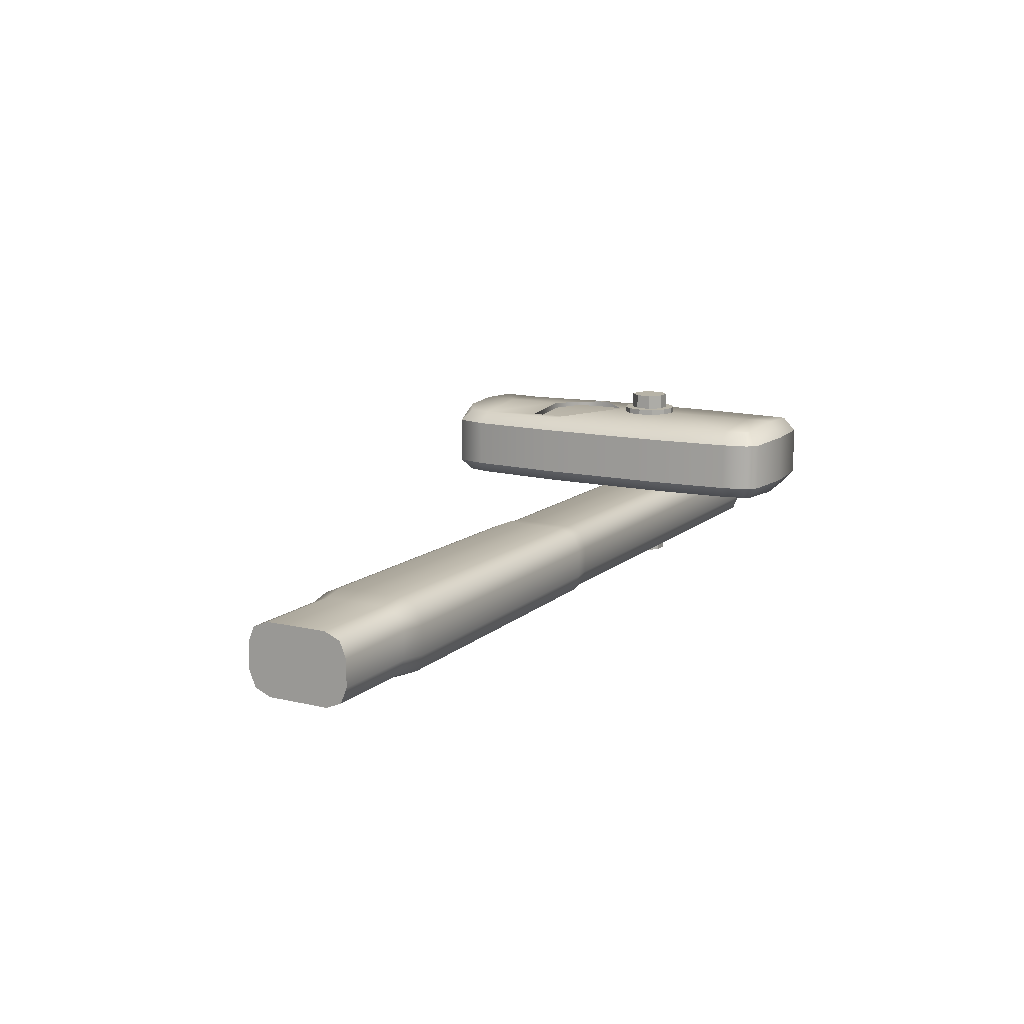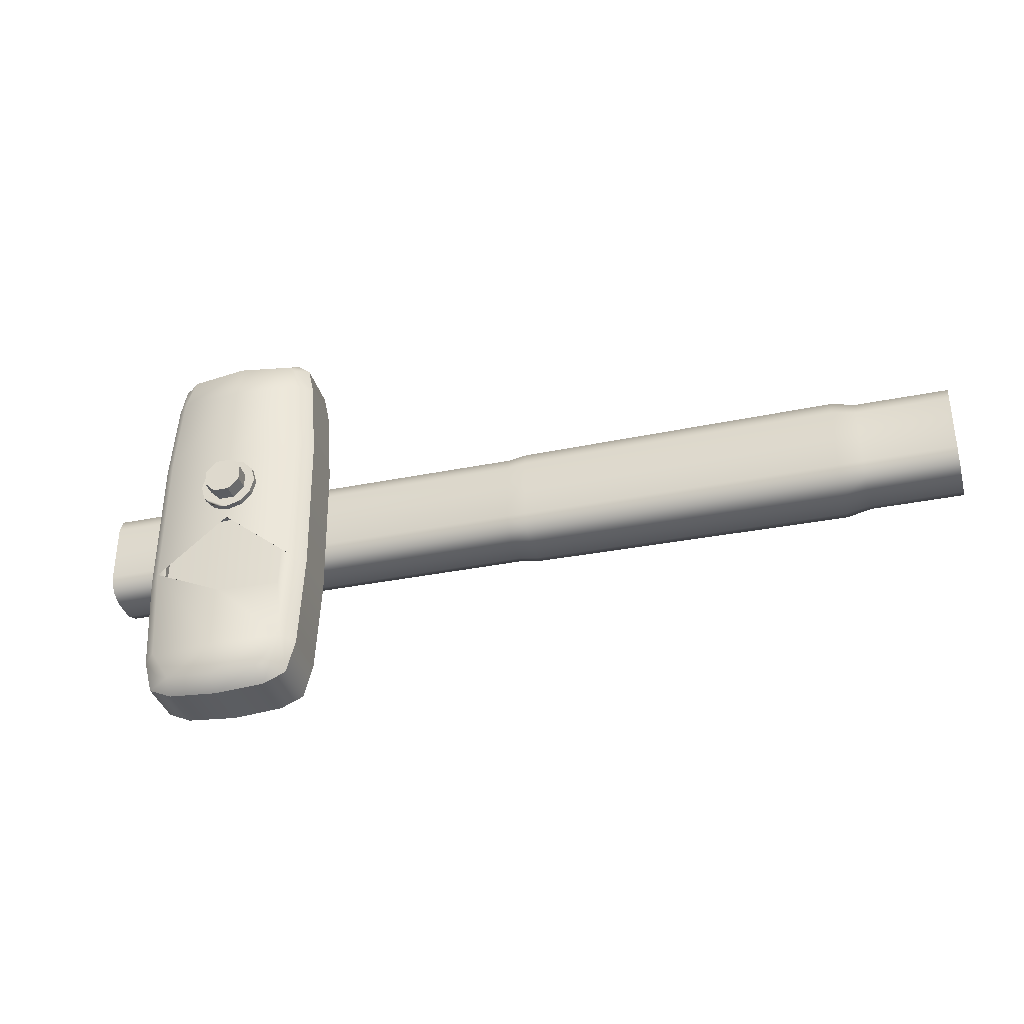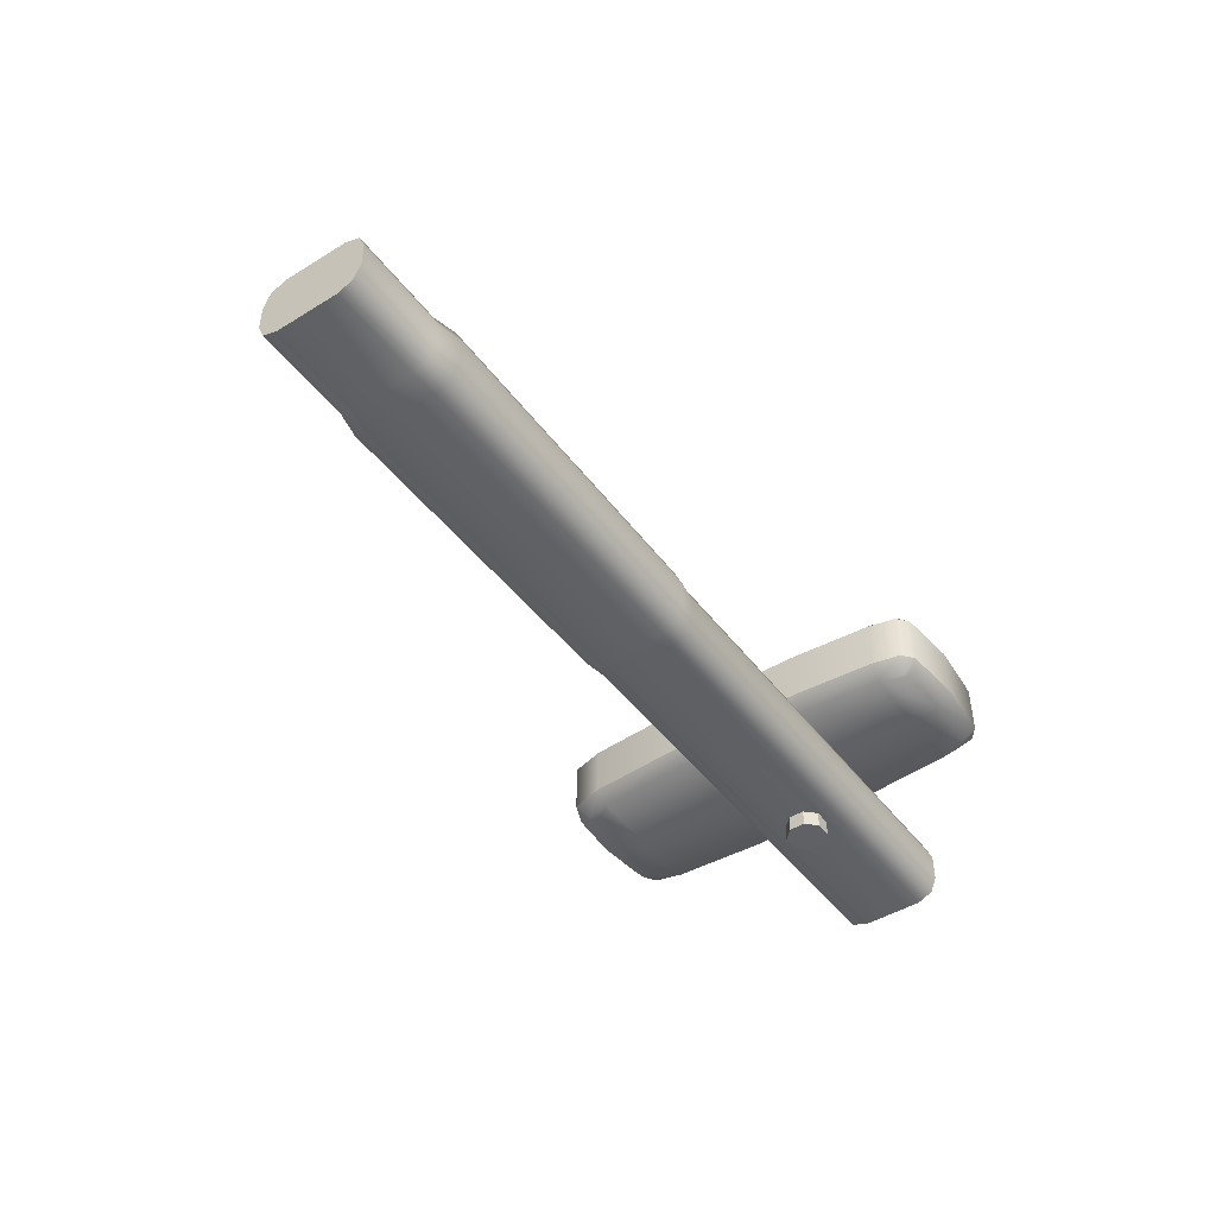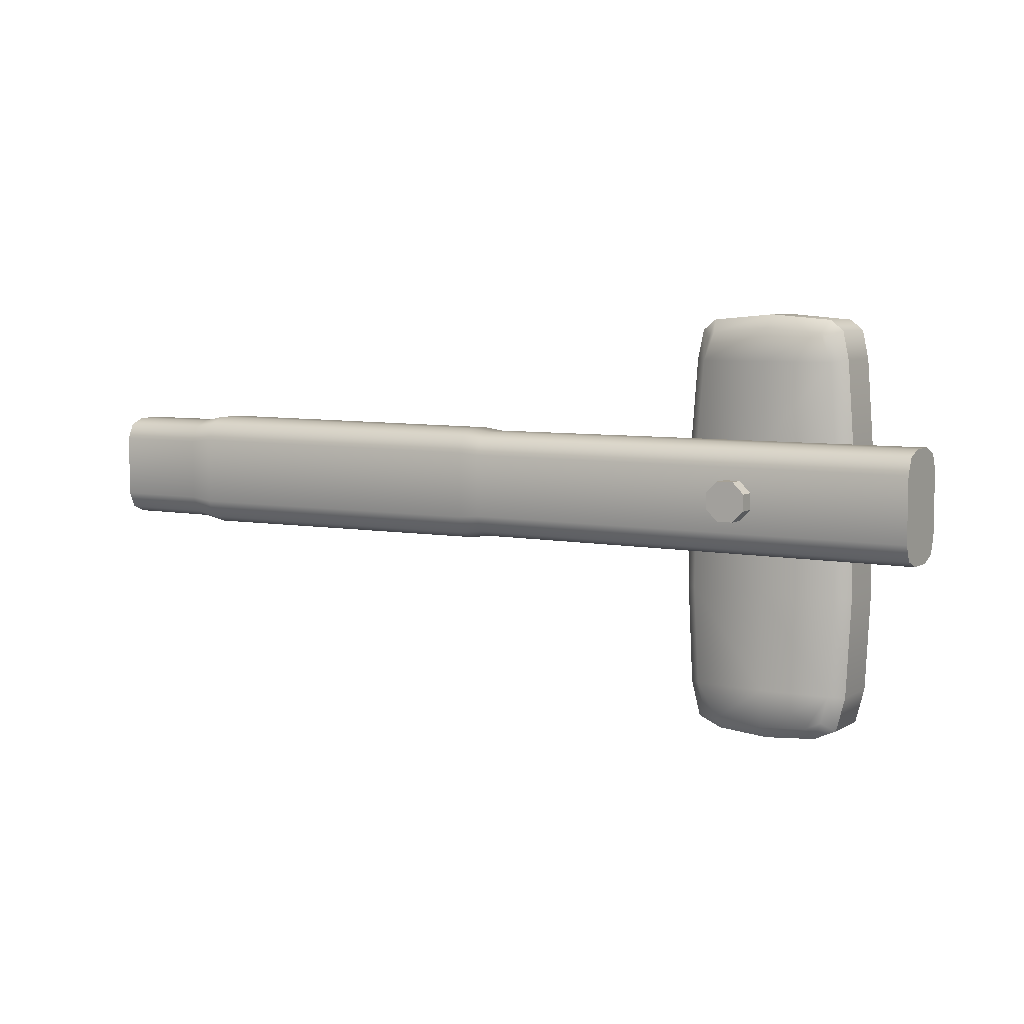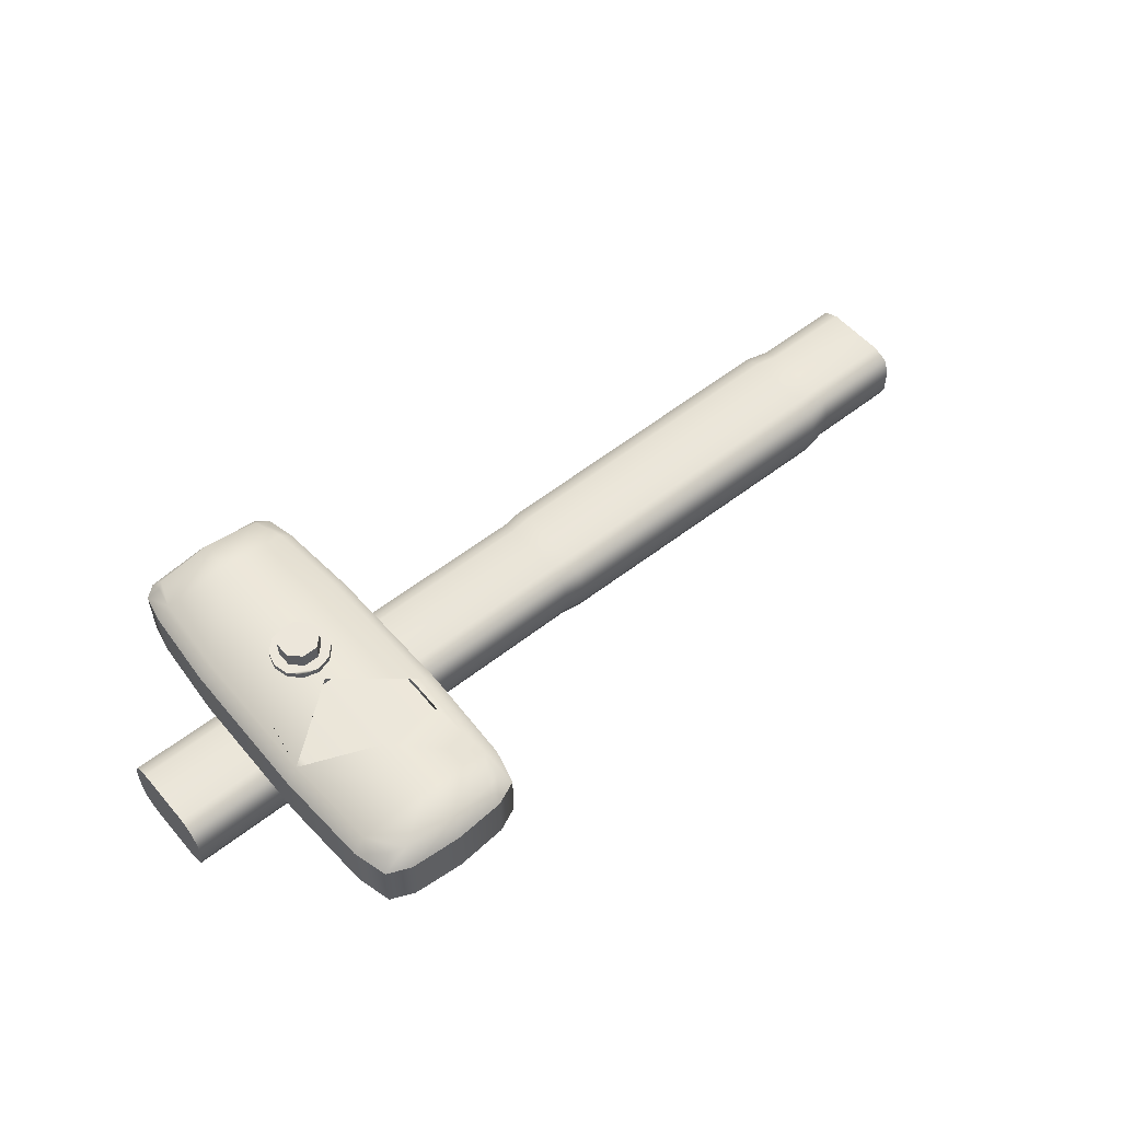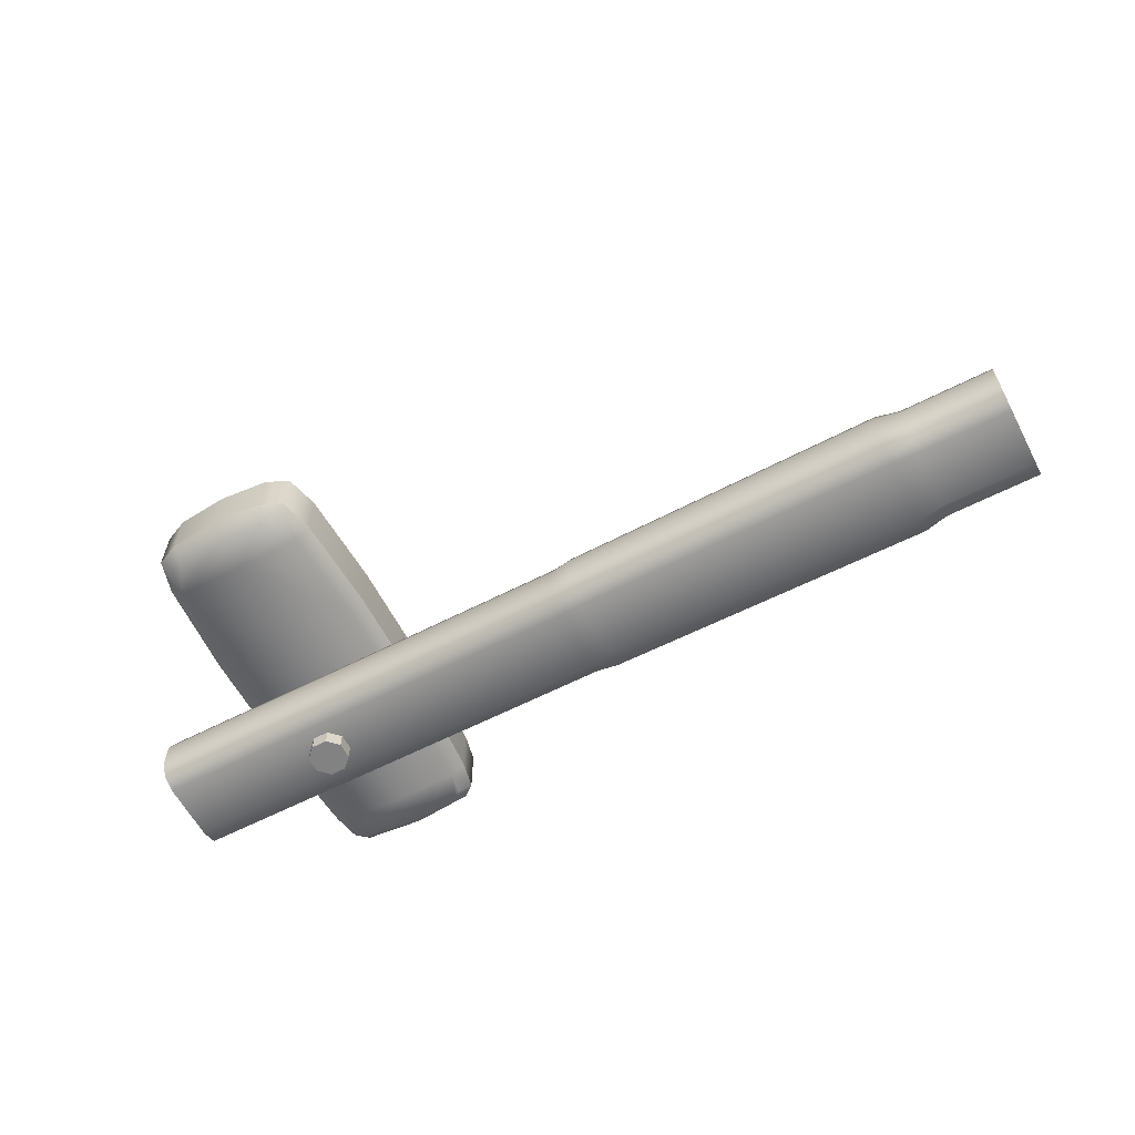
<metadata>
{"format":"obj","ext":"obj","renderer":"f3d","projection":"perspective","resolution":1024,"background":"white","views":[{"elev":12.6,"azim":-61.1,"up":"+Y"},{"elev":-35.4,"azim":-165.0,"up":"+Z"},{"elev":-46.5,"azim":-54.9,"up":"+Y"},{"elev":6.2,"azim":31.4,"up":"+Z"},{"elev":54.6,"azim":140.2,"up":"+Y"},{"elev":-60.9,"azim":-152.3,"up":"+Y"}]}
</metadata>
<code>
o cell_phone_hammer_mx_1
v -0.1055 -0.007484 -0.02701
v -0.1055 -0.01873 -0.01576
v -0.1055 -0.01544 -0.02371
v -0.1055 0.01727 -0.01576
v -0.1055 0.006016 -0.02701
v -0.1055 0.01397 -0.02371
v 0.3625 -0.01869 -0.01576
v 0.3625 -0.007435 -0.02701
v 0.3625 -0.01539 -0.02371
v 0.3625 0.006065 -0.02701
v 0.3625 0.01732 -0.01576
v 0.3625 0.01402 -0.02371
v -0.1055 -0.01873 0.01574
v -0.1055 -0.007484 0.02699
v -0.1055 -0.01544 0.0237
v -0.1055 0.006016 0.02699
v -0.1055 0.01727 0.01574
v -0.1055 0.01397 0.0237
v 0.3625 -0.007435 0.02699
v 0.3625 -0.01869 0.01574
v 0.3625 -0.01539 0.0237
v 0.3625 0.01732 0.01574
v 0.3625 0.006065 0.02699
v 0.3625 0.01402 0.0237
v 0.3014 0.05117 -0.1209
v 0.3 0.06 -0.1149
v 0.3074 0.05766 -0.1111
v 0.3128 0.05117 -0.1158
v 0.3109 0.05766 -0.09763
v 0.3174 0.05117 -0.09863
v 0.3134 0.05817 -0.04895
v 0.3198 0.05117 -0.04908
v 0.3126 0.05817 0.02362
v 0.319 0.05117 0.0239
v 0.3095 0.05817 0.06483
v 0.3159 0.05117 0.06575
v 0.307 0.05766 0.07633
v 0.3129 0.05117 0.07992
v 0.3041 0.05886 0.07883
v 0.3065 0.05117 0.08504
v 0.276 0.0609 -0.1164
v 0.276 0.05161 -0.1229
v 0.2506 0.05117 -0.1209
v 0.252 0.06 -0.1149
v 0.2392 0.05117 -0.1158
v 0.2446 0.05766 -0.1111
v 0.2346 0.05117 -0.09863
v 0.2411 0.05766 -0.09763
v 0.2322 0.05117 -0.04908
v 0.2386 0.05817 -0.04895
v 0.233 0.05117 0.0239
v 0.2394 0.05817 0.02362
v 0.2361 0.05117 0.06575
v 0.2425 0.05815 0.06483
v 0.2391 0.05117 0.07992
v 0.245 0.05766 0.07633
v 0.2455 0.05117 0.08504
v 0.2479 0.05886 0.07883
v 0.276 0.05161 0.08768
v 0.276 0.0609 0.08117
v 0.2998 0.01756 -0.1146
v 0.3014 0.02527 -0.1209
v 0.3128 0.02526 -0.1158
v 0.3074 0.01878 -0.1111
v 0.3174 0.02526 -0.09863
v 0.3109 0.01878 -0.09763
v 0.3198 0.02526 -0.04908
v 0.3133 0.01853 -0.04895
v 0.319 0.02526 0.0239
v 0.3126 0.01853 0.02362
v 0.3159 0.02526 0.06575
v 0.3095 0.01853 0.06483
v 0.3129 0.02526 0.07992
v 0.307 0.01878 0.07633
v 0.3065 0.02526 0.08504
v 0.304 0.01817 0.07878
v 0.276 0.02515 -0.1229
v 0.276 0.01716 -0.1164
v 0.2522 0.01756 -0.1146
v 0.2506 0.02527 -0.1209
v 0.2446 0.01878 -0.1111
v 0.2392 0.02526 -0.1158
v 0.2411 0.01878 -0.09763
v 0.2346 0.02526 -0.09863
v 0.2387 0.01853 -0.04895
v 0.2322 0.02526 -0.04908
v 0.2394 0.01853 0.02362
v 0.233 0.02526 0.0239
v 0.2425 0.01853 0.06483
v 0.2361 0.02526 0.06575
v 0.245 0.01878 0.07633
v 0.2391 0.02526 0.07992
v 0.248 0.01817 0.07878
v 0.2455 0.02526 0.08504
v 0.276 0.01716 0.08117
v 0.276 0.02515 0.08768
v 0.276 0.0609 0.02368
v 0.276 0.0609 0.06502
v 0.276 0.0609 -0.09785
v 0.276 0.01716 0.06492
v 0.276 0.01716 0.02365
v 0.276 0.01716 -0.04896
v 0.276 0.01716 -0.09774
v 0.276 0.0609 -0.06637
v 0.276 0.0609 -0.02
v 0.3087 0.05851 -0.04895
v 0.2439 0.05855 -0.04895
v 0.2441 0.05855 -0.02
v 0.3085 0.05851 -0.01979
v 0.3082 0.05839 -0.06572
v 0.2443 0.05835 -0.06572
v 0.276 0.05766 -0.06636
v 0.276 0.05766 -0.04897
v 0.2439 0.05531 -0.04895
v 0.276 0.05766 -0.01999
v 0.3087 0.05527 -0.04895
v 0.2441 0.05531 -0.01999
v 0.3085 0.05527 -0.01978
v 0.3082 0.05515 -0.06571
v 0.2443 0.05511 -0.06571
v 0.2757 0.0609 0.015
v 0.2607 0.0609 2e-06
v 0.2682 0.0609 0.01299
v 0.2627 0.0609 0.007502
v 0.2607 0.0639 2e-06
v 0.2757 0.0639 0.015
v 0.2627 0.0639 0.007502
v 0.2682 0.0639 0.01299
v 0.2607 0.0609 2e-06
v 0.2757 0.0609 -0.015
v 0.2627 0.0609 -0.007498
v 0.2682 0.0609 -0.01299
v 0.2757 0.0639 -0.015
v 0.2607 0.0639 2e-06
v 0.2682 0.0639 -0.01299
v 0.2627 0.0639 -0.007498
v 0.2907 0.0609 2e-06
v 0.2757 0.0609 0.015
v 0.2887 0.0609 0.007502
v 0.2832 0.0609 0.01299
v 0.2757 0.0639 0.015
v 0.2907 0.0639 2e-06
v 0.2832 0.0639 0.01299
v 0.2887 0.0639 0.007502
v 0.2757 0.0609 -0.015
v 0.2907 0.0609 2e-06
v 0.2832 0.0609 -0.01299
v 0.2887 0.0609 -0.007498
v 0.2907 0.0639 2e-06
v 0.2757 0.0639 -0.015
v 0.2887 0.0639 -0.007498
v 0.2832 0.0639 -0.01299
v 0.2717 0.0639 0.0095
v 0.2662 0.0639 0.004
v 0.2662 0.0639 -0.004
v 0.2717 0.0639 -0.0095
v 0.2797 0.0639 -0.0095
v 0.2852 0.0639 -0.004
v 0.2852 0.0639 0.004
v 0.2797 0.0639 0.0095
v 0.2717 -0.02669 0.009499
v 0.2662 -0.02669 0.003999
v 0.2662 -0.02669 -0.004001
v 0.2717 -0.02669 -0.009501
v 0.2797 -0.02669 -0.009501
v 0.2852 -0.02669 -0.004001
v 0.2852 -0.02669 0.003999
v 0.2797 -0.02669 0.009499
v 0.2662 -0.01869 0.003999
v 0.2717 -0.01869 0.009499
v 0.2717 -0.01869 -0.009501
v 0.2662 -0.01869 -0.004001
v 0.2852 -0.01869 -0.004001
v 0.2797 -0.01869 -0.009501
v 0.2797 -0.01869 0.009499
v 0.2852 -0.01869 0.003999
v 0.2797 0.0719 -0.0095
v 0.2852 0.0719 -0.004
v 0.2852 0.0719 0.004
v 0.2797 0.0719 0.0095
v 0.2717 0.0719 0.0095
v 0.2662 0.0719 0.004
v 0.2662 0.0719 -0.004
v 0.2717 0.0719 -0.0095
v 0.1326 -0.01871 -0.01576
v 0.1326 -0.01541 -0.02371
v 0.1326 -0.007459 -0.02701
v 0.1326 0.01729 -0.01576
v 0.1326 0.014 -0.02371
v 0.1326 0.006041 -0.02701
v 0.1326 -0.01871 0.01574
v 0.1326 -0.01541 0.0237
v 0.1326 -0.007459 0.02699
v 0.1326 0.01729 0.01574
v 0.1326 0.014 0.0237
v 0.1326 0.006041 0.02699
v -0.05744 -0.01873 -0.01576
v -0.05745 0.01398 -0.02371
v -0.05745 0.006021 -0.02701
v -0.05744 -0.01543 0.0237
v -0.05744 -0.007479 0.02699
v -0.05745 0.01727 0.01574
v -0.05744 -0.01543 -0.02371
v -0.05744 -0.007479 -0.02701
v -0.05745 0.01727 -0.01576
v -0.05744 -0.01873 0.01574
v -0.05745 0.01398 0.0237
v -0.05745 0.006021 0.02699
v -0.04481 -0.02036 -0.01719
v -0.04481 0.01531 -0.02586
v -0.04481 0.006635 -0.02946
v -0.04481 -0.01677 0.02585
v -0.04481 -0.00809 0.02944
v -0.04481 0.01891 0.01717
v -0.04481 -0.01677 -0.02586
v -0.04481 -0.00809 -0.02946
v -0.04481 0.01891 -0.01719
v -0.04481 -0.02036 0.01717
v -0.04481 0.01531 0.02585
v -0.04481 0.006635 0.02944
v 0.1225 -0.01616 -0.02491
v 0.1225 -0.0078 -0.02837
v 0.1225 0.0182 -0.01655
v 0.1225 -0.01962 0.01654
v 0.1225 0.01474 0.02489
v 0.1225 0.00638 0.02835
v 0.1225 -0.01962 -0.01655
v 0.1225 0.01474 -0.02491
v 0.1225 0.00638 -0.02837
v 0.1225 -0.01616 0.02489
v 0.1225 -0.0078 0.02835
v 0.1225 0.0182 0.01654
f 1 3 2 4
f 190 10 8 187
f 16 18 17 13
f 17 4 2 13
f 205 4 17 202
f 186 187 8 9
f 189 12 10 190
f 200 201 14 15
f 195 196 23 24
f 206 13 2 197
f 206 200 15 13
f 208 16 14 201
f 202 17 18 207
f 197 2 3 203
f 205 198 6 4
f 10 12 11 7
f 11 22 20 7
f 23 19 22 24
f 16 13 15 14
f 19 21 20 22
f 5 1 4 6
f 10 7 9 8
f 25 62 77 42
f 45 43 80 82
f 89 100 95 93
f 57 55 92 94
f 59 96 75 40
f 59 57 94 96
f 54 56 58
f 35 98 60 39
f 72 74 76
f 47 45 82 84
f 32 67 65 30
f 49 47 84 86
f 34 69 67 32
f 30 65 63 28
f 51 49 86 88
f 36 71 69 34
f 43 42 77 80
f 53 51 88 90
f 38 73 71 36
f 55 53 90 92
f 40 75 73 38
f 26 27 28 25
f 27 29 30 28
f 29 31 32 30
f 31 33 34 32
f 33 35 36 34
f 35 37 38 36
f 37 39 40 38
f 42 43 44 41
f 43 45 46 44
f 45 47 48 46
f 47 49 50 48
f 49 51 52 50
f 51 53 54 52
f 53 55 56 54
f 55 57 58 56
f 57 59 60 58
f 41 26 25 42
f 39 60 59 40
f 62 63 64 61
f 63 65 66 64
f 65 67 68 66
f 67 69 70 68
f 69 71 72 70
f 71 73 74 72
f 73 75 76 74
f 78 79 80 77
f 79 81 82 80
f 81 83 84 82
f 83 85 86 84
f 85 87 88 86
f 87 89 90 88
f 89 91 92 90
f 91 93 94 92
f 93 95 96 94
f 77 62 61 78
f 75 96 95 76
f 28 63 62 25
f 50 52 97 105 108 107
f 31 106 109 105 97 33
f 97 52 54 98
f 33 97 98 35
f 98 54 58 60
f 37 35 39
f 48 50 107 111 104 99
f 29 27 26
f 48 99 41 44
f 31 29 99 104 110 106
f 99 29 26 41
f 46 48 44
f 87 101 100 89
f 101 70 72 100
f 100 72 76 95
f 91 89 93
f 85 102 101 87
f 68 70 101 102
f 83 81 79
f 66 68 102 103
f 85 83 103 102
f 66 103 78 61
f 103 83 79 78
f 64 66 61
f 106 110 119 116
f 111 107 114 120
f 108 105 115 117
f 109 106 116 118
f 114 117 115 113
f 115 118 116 113
f 116 119 112 113
f 112 120 114 113
f 105 109 118 115
f 107 108 117 114
f 104 111 120 112
f 110 104 112 119
f 146 149 142 137
f 130 133 150 145
f 143 134 127 126
f 138 141 126 121
f 161 168 175 170
f 161 162 163 164
f 165 164 171 174
f 167 166 173 176
f 165 174 173 166
f 175 168 167 176
f 161 170 169 162
f 171 164 163 172
f 163 162 169 172
f 11 12 189 188
f 7 185 186 9
f 22 194 195 24
f 23 196 193 19
f 20 21 192 191
f 20 191 185 7
f 225 226 196 195
f 21 19 193 192
f 228 189 190 229
f 221 222 187 186
f 11 188 194 22
f 229 190 187 222
f 5 199 204 1
f 3 1 204 203
f 6 198 199 5
f 18 16 208 207
f 217 210 198 205
f 209 197 203 215
f 214 202 207 219
f 220 208 201 213
f 218 212 200 206
f 218 206 197 209
f 212 213 201 200
f 217 205 202 214
f 220 226 225 219
f 231 213 212 230
f 218 209 227 224
f 230 212 218 224
f 220 213 231 226
f 232 214 219 225
f 227 209 215 221
f 228 210 217 223
f 217 214 232 223
f 229 222 216 211
f 216 222 221 215
f 228 229 211 210
f 207 208 220 219
f 198 210 211 199
f 203 204 216 215
f 199 211 216 204
f 188 189 228 223
f 185 227 221 186
f 194 232 225 195
f 196 226 231 193
f 191 192 230 224
f 191 224 227 185
f 192 193 231 230
f 188 223 232 194
f 142 149 151
f 122 125 134 129
f 151 152 150 133
f 134 125 127
f 135 136 134 133
f 126 141 143
f 127 128 126
f 142 151 133 144
f 132 135 133 130
f 133 134 143 144
f 150 152 147 145
f 140 143 141 138
f 125 122 124 127
f 124 123 128 127
f 152 151 148 147
f 139 144 143 140
f 131 136 135 132
f 144 139 137 142
f 149 146 148 151
f 181 153 160 180
f 182 183 155 154
f 129 134 136 131
f 158 157 177 178
f 159 179 180 160
f 182 154 153 181
f 184 177 157 156
f 181 180 177 184
f 181 184 183 182
f 180 179 178 177
f 183 184 156 155
f 179 159 158 178
f 168 161 164 165
f 167 168 165 166
f 123 121 126 128

</code>
